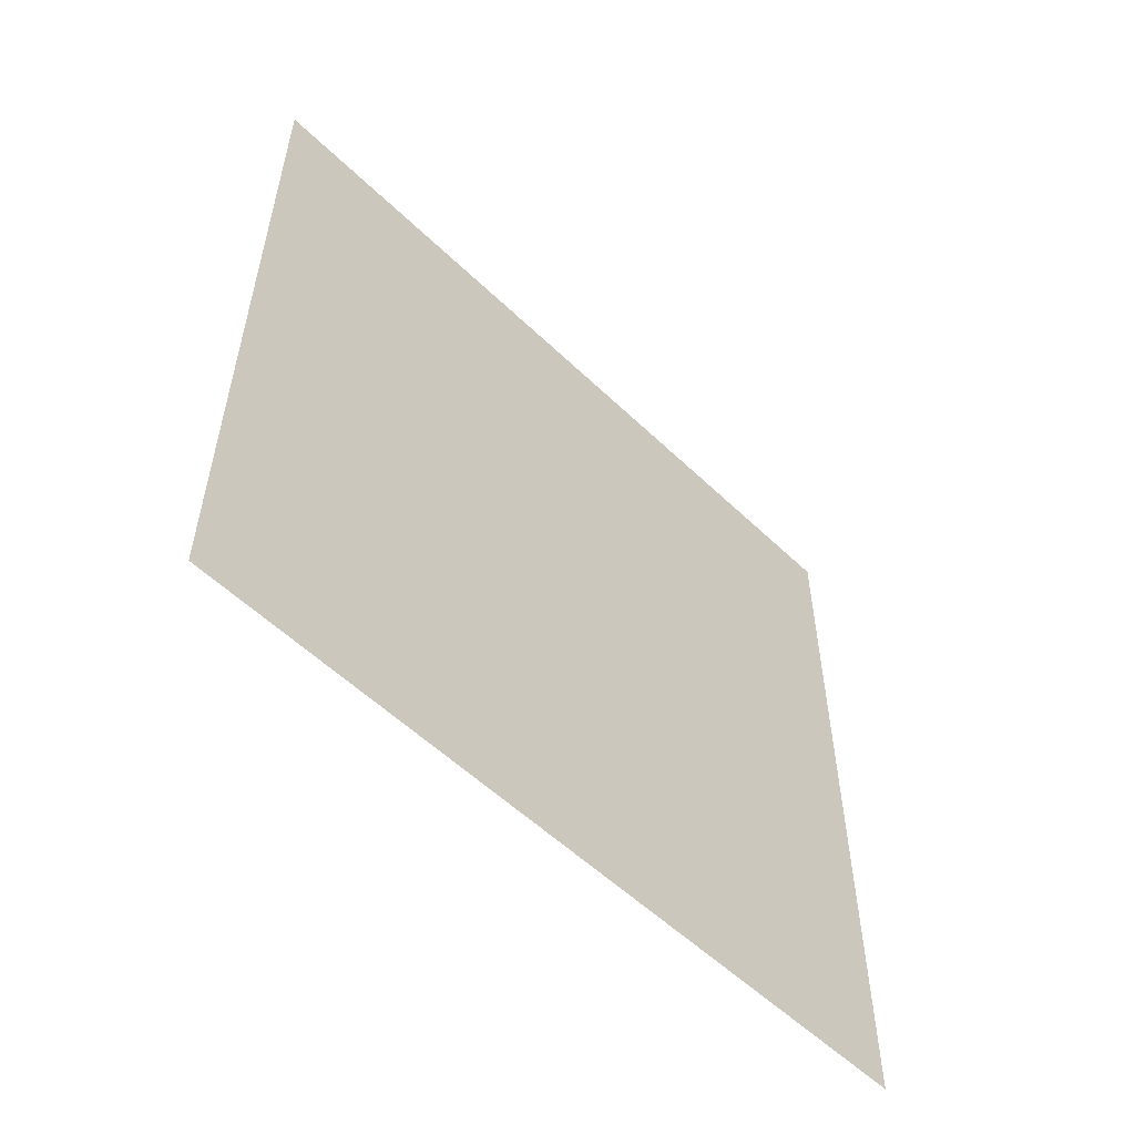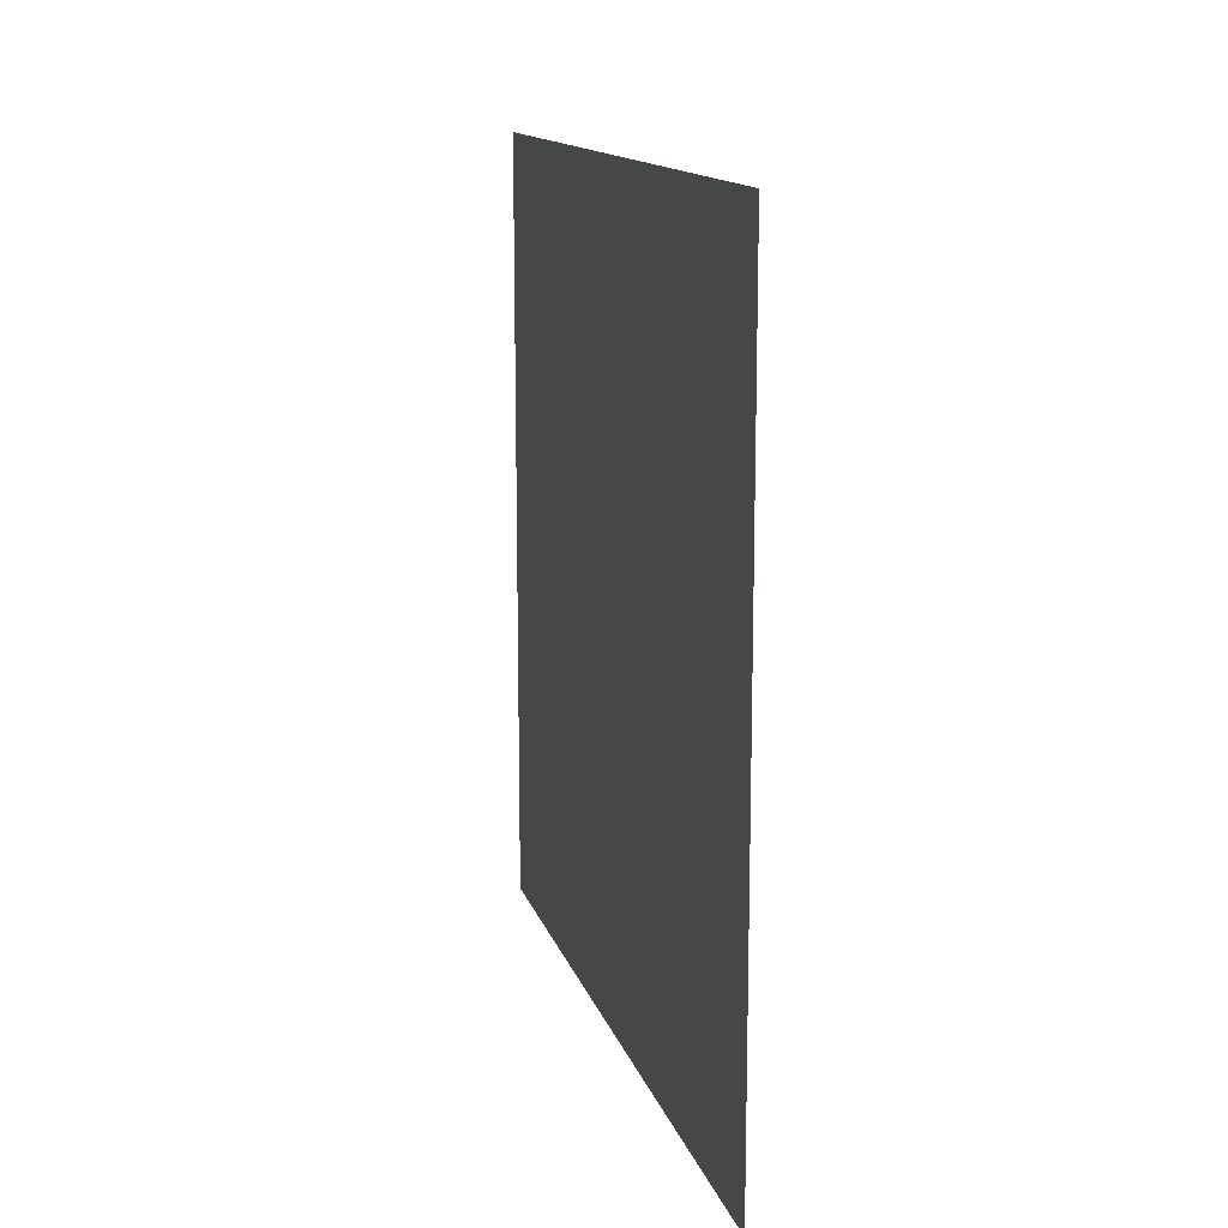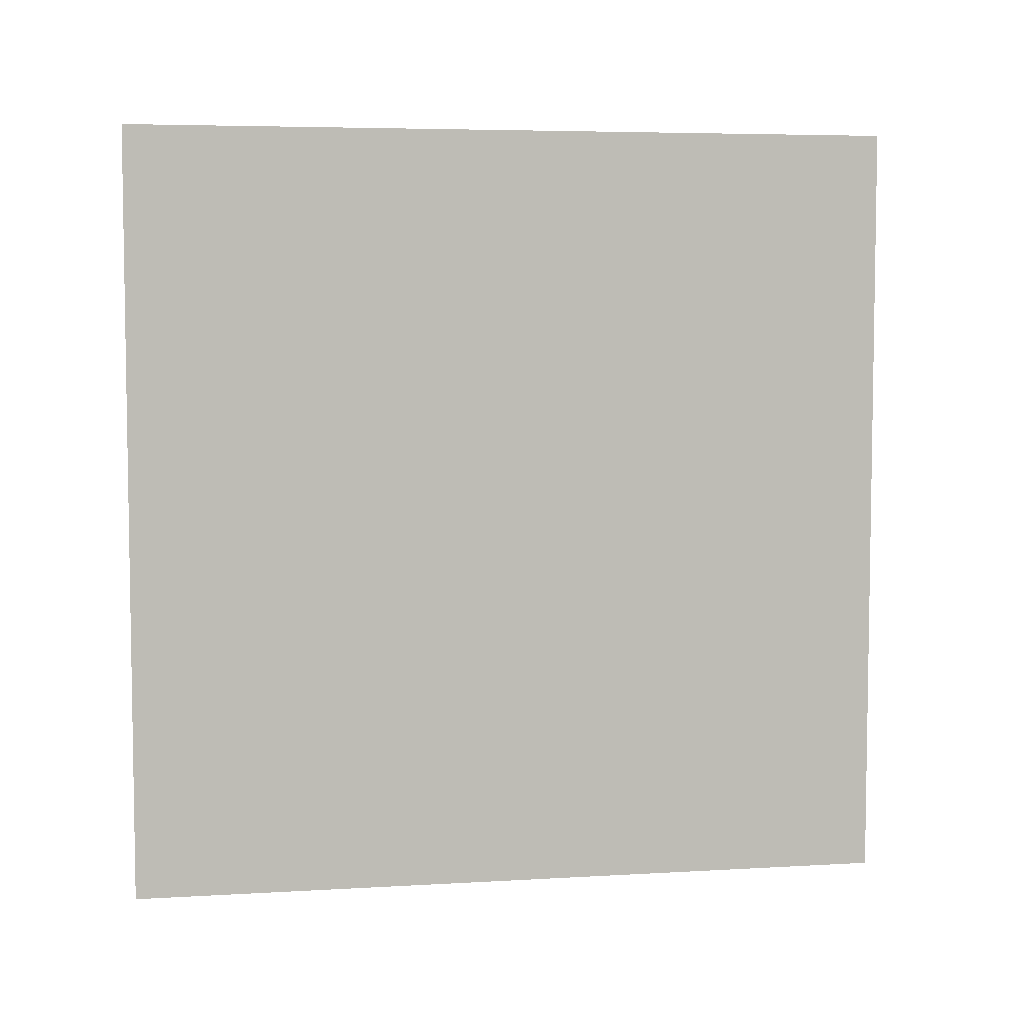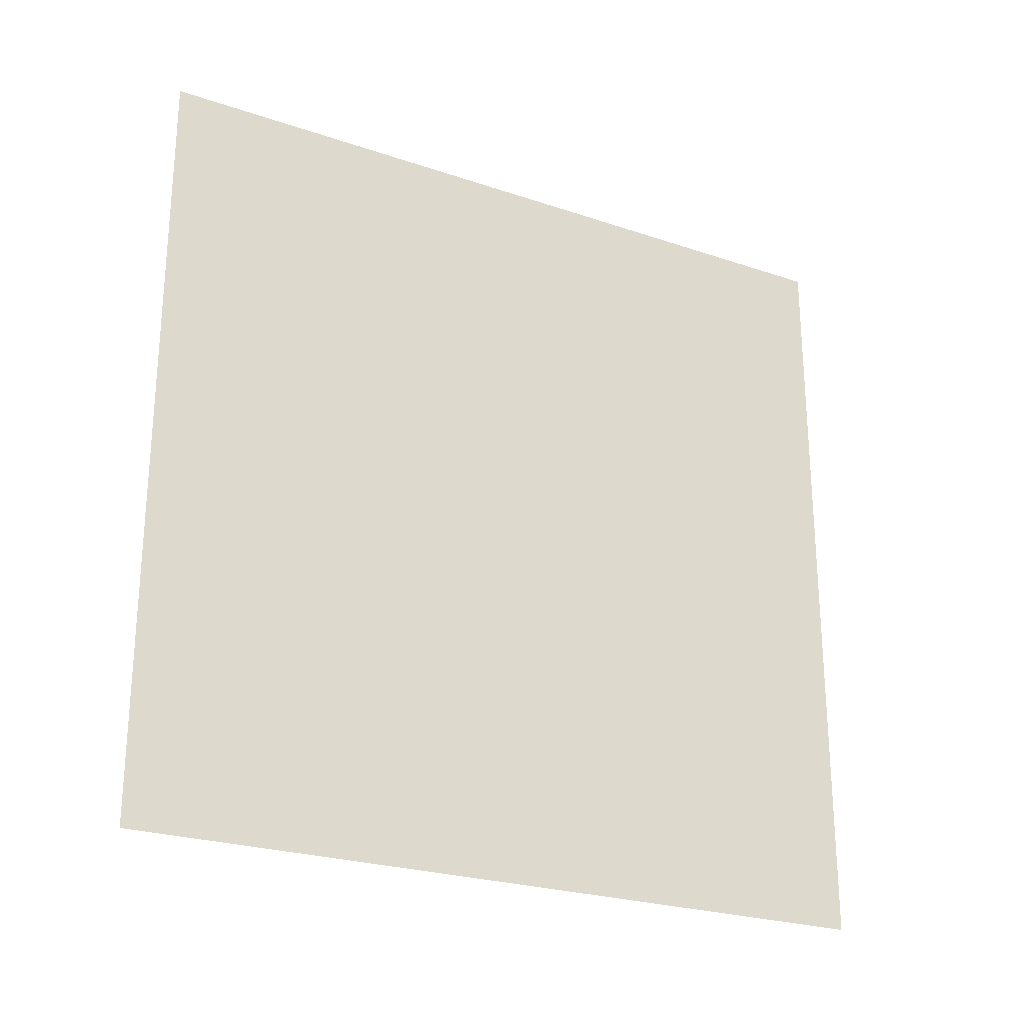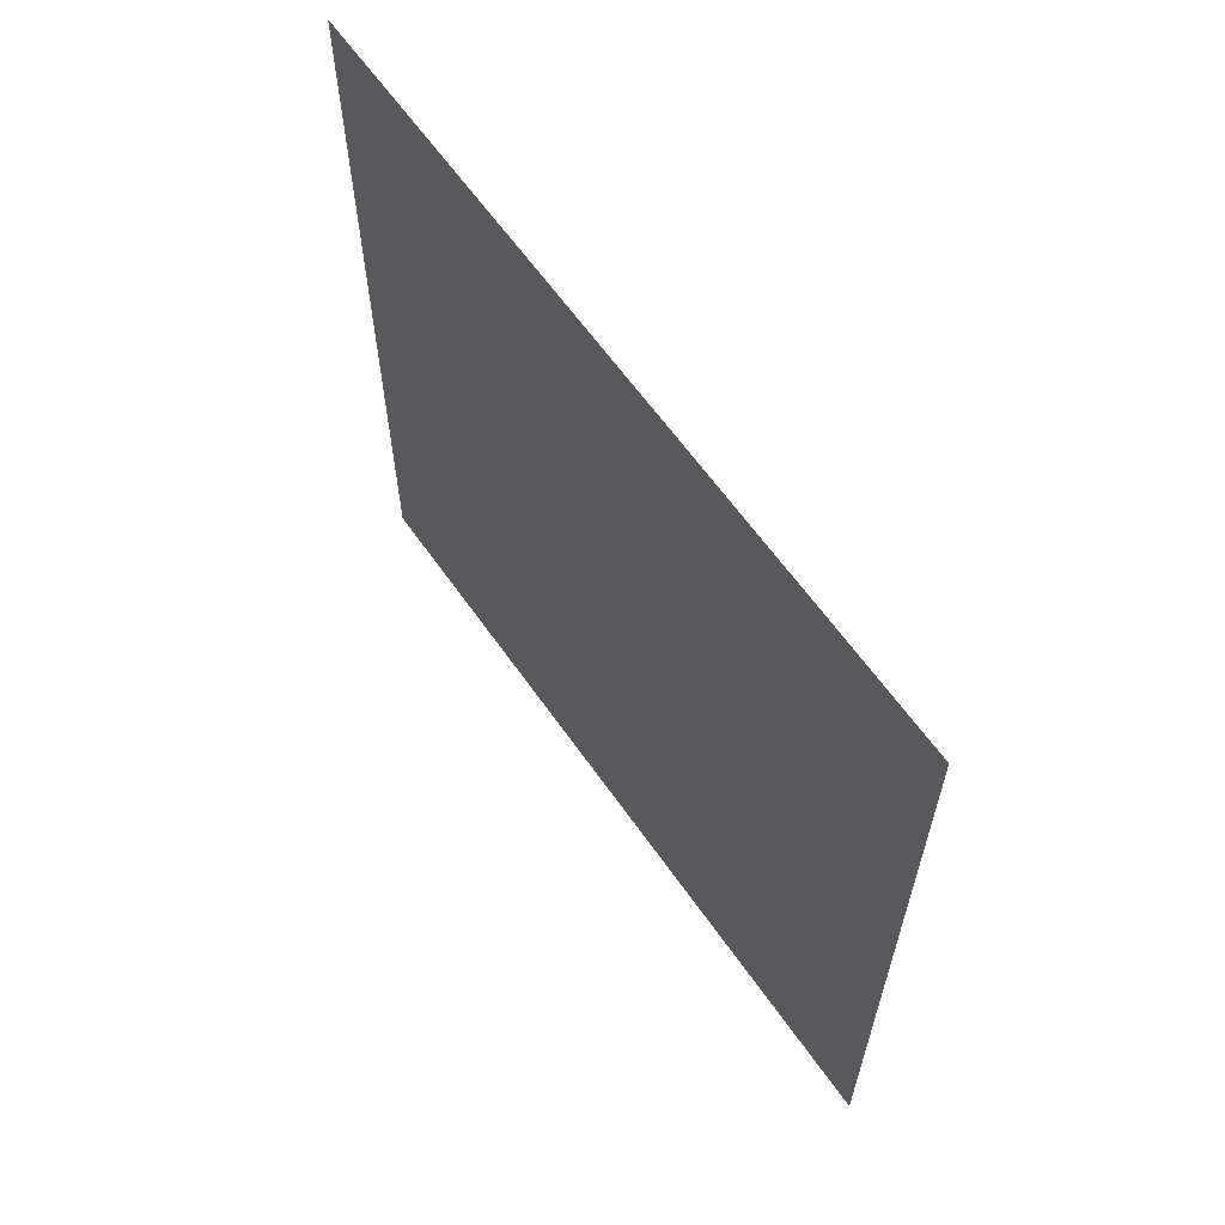
<metadata>
{"format":"obj","ext":"obj","renderer":"f3d","projection":"perspective","resolution":1024,"background":"white","views":[{"elev":-55.2,"azim":44.7,"up":"+Y"},{"elev":13.9,"azim":165.4,"up":"+Y"},{"elev":5.6,"azim":-100.3,"up":"+Y"},{"elev":-24.8,"azim":-118.9,"up":"+Z"},{"elev":62.1,"azim":145.1,"up":"+Z"}]}
</metadata>
<code>
o Plane.001
v -19.1 -0.02099 19.18
v -19.1 -0.02099 -19.26
v -19.1 38.42 19.18
v -19.1 38.42 -19.26
g off
f 2 3 1
f 2 4 3

</code>
